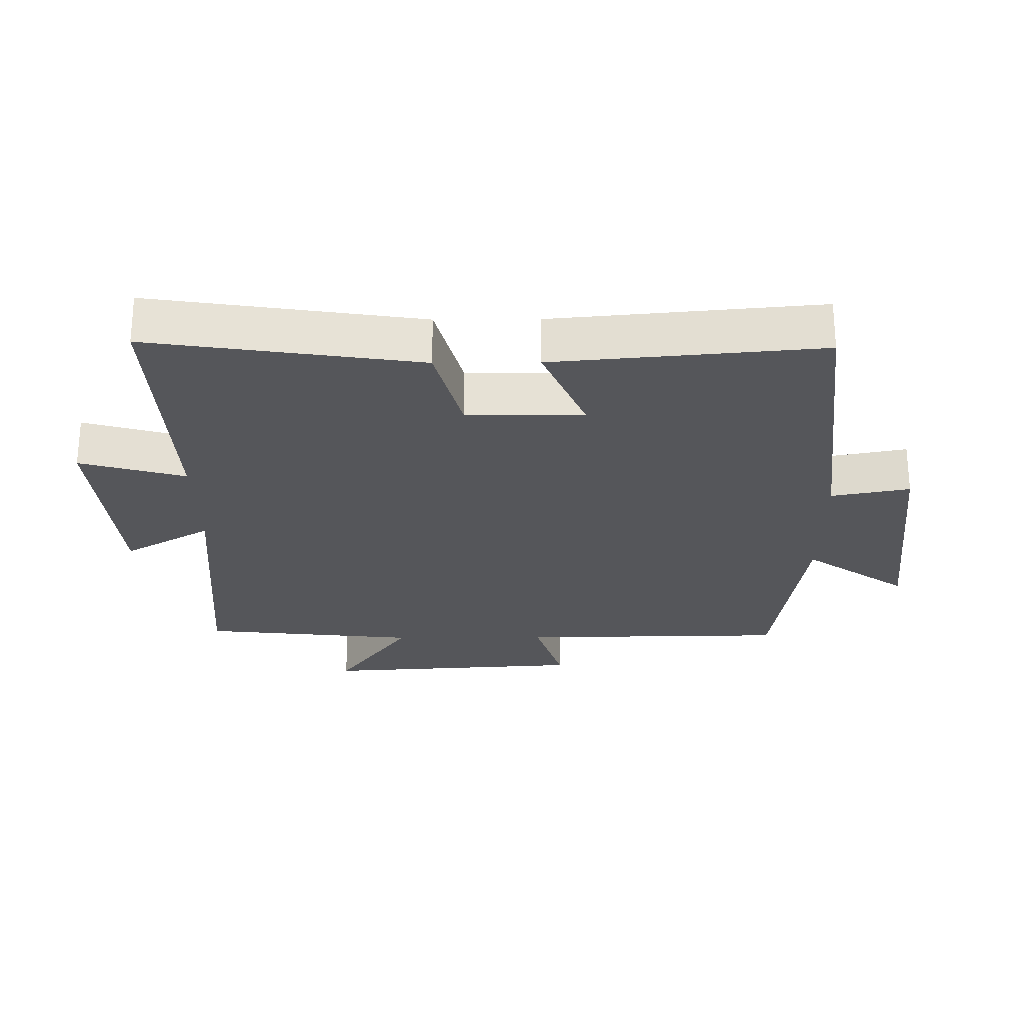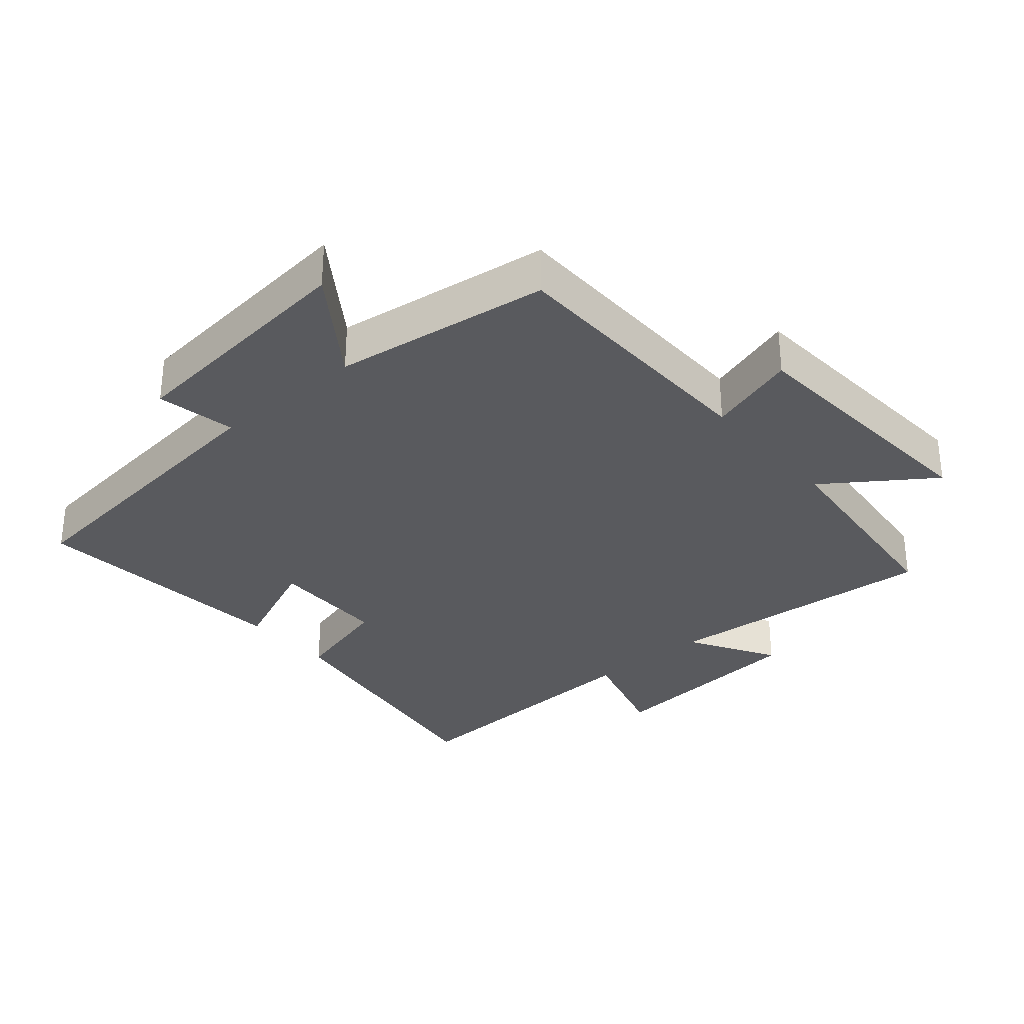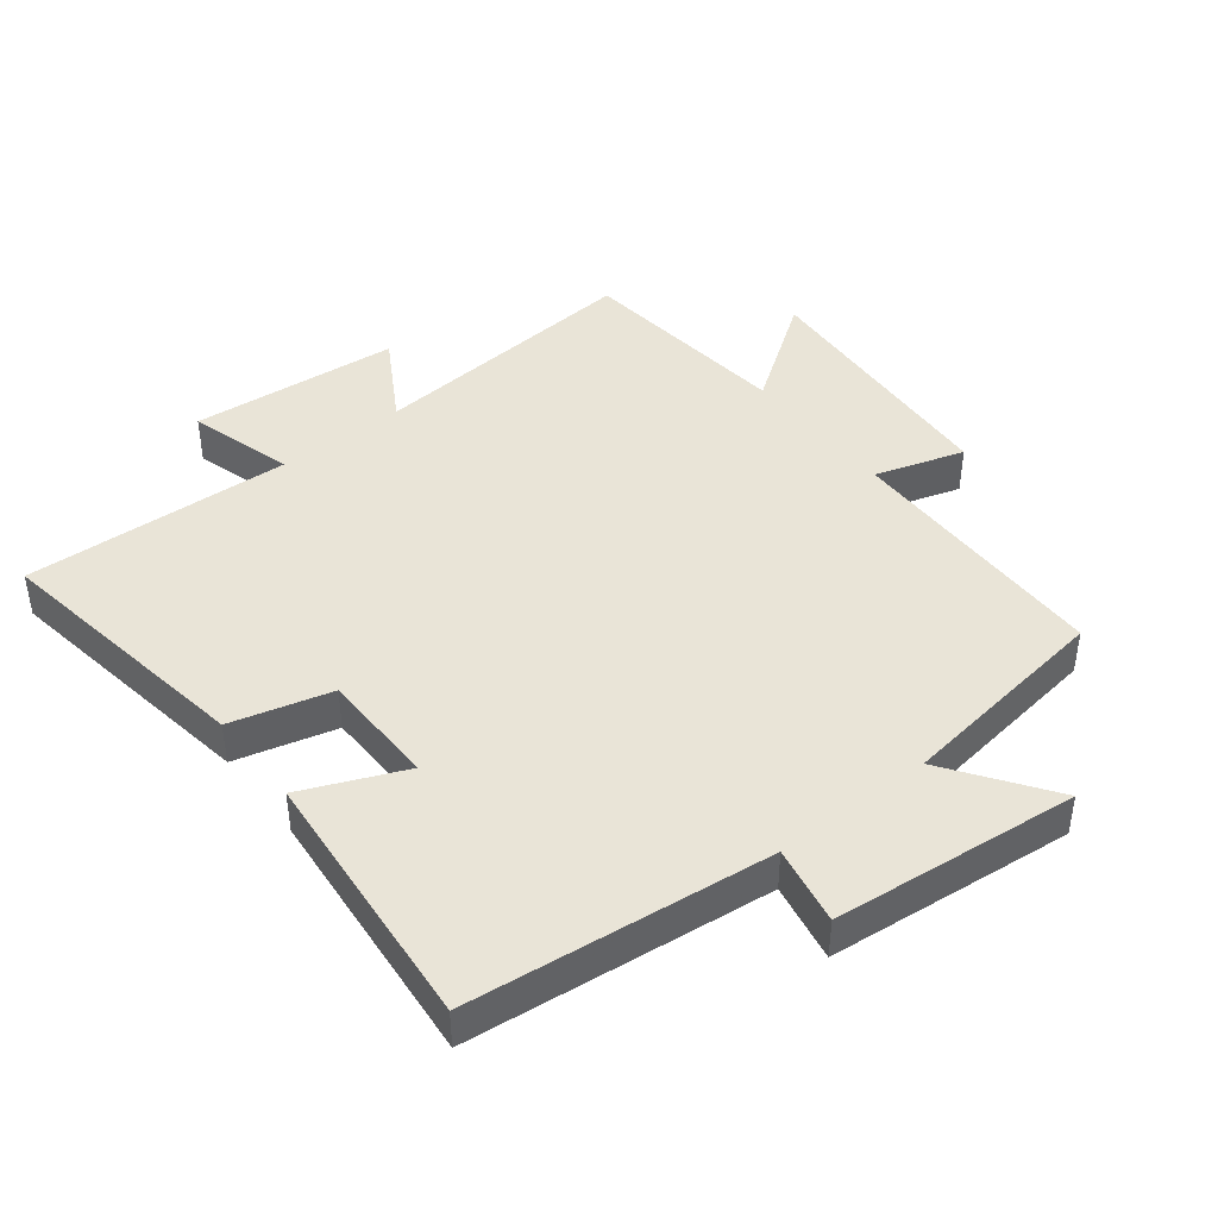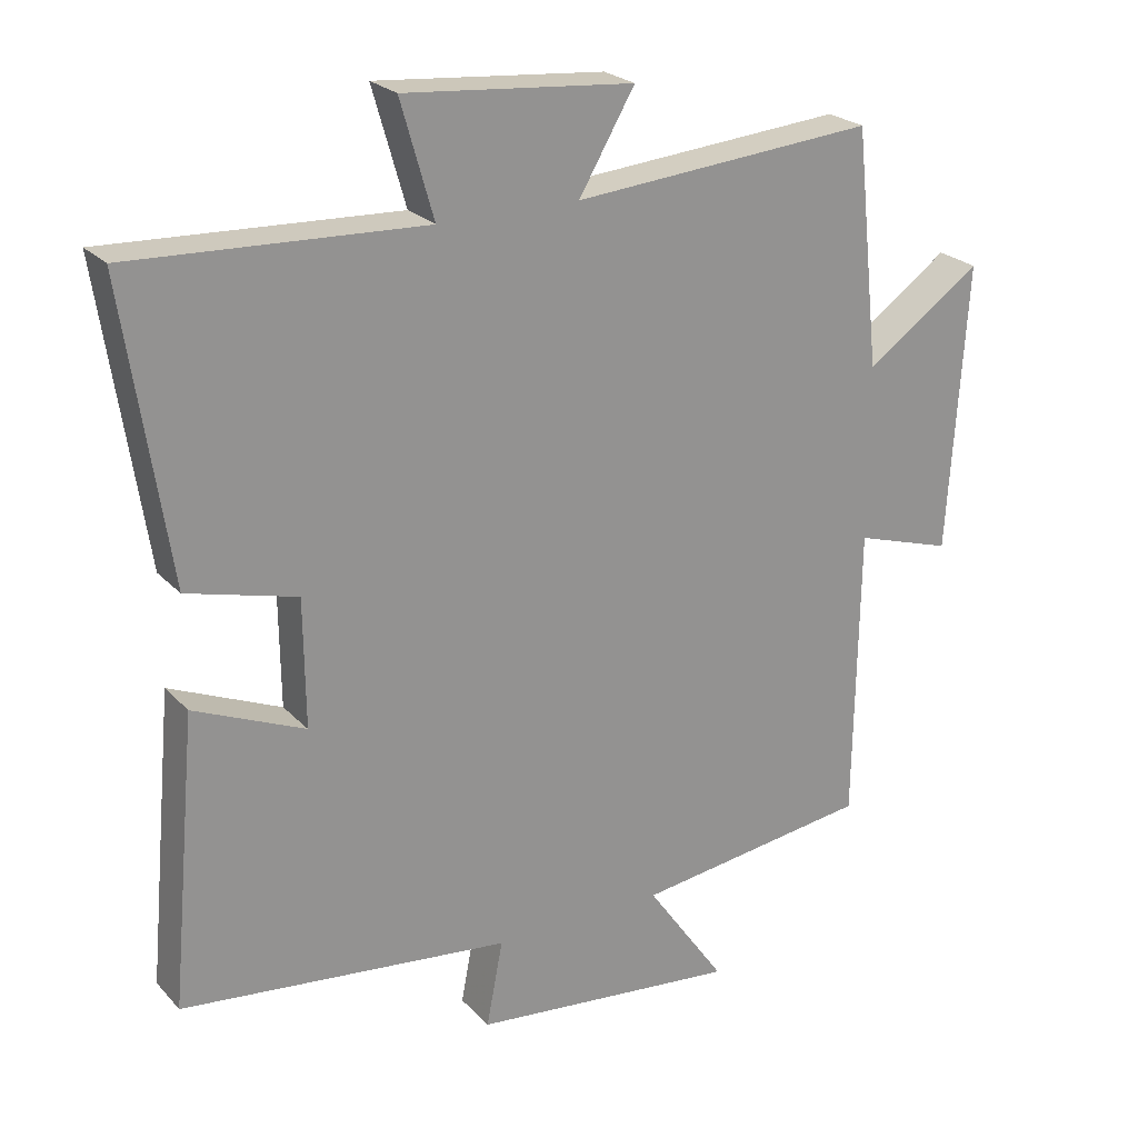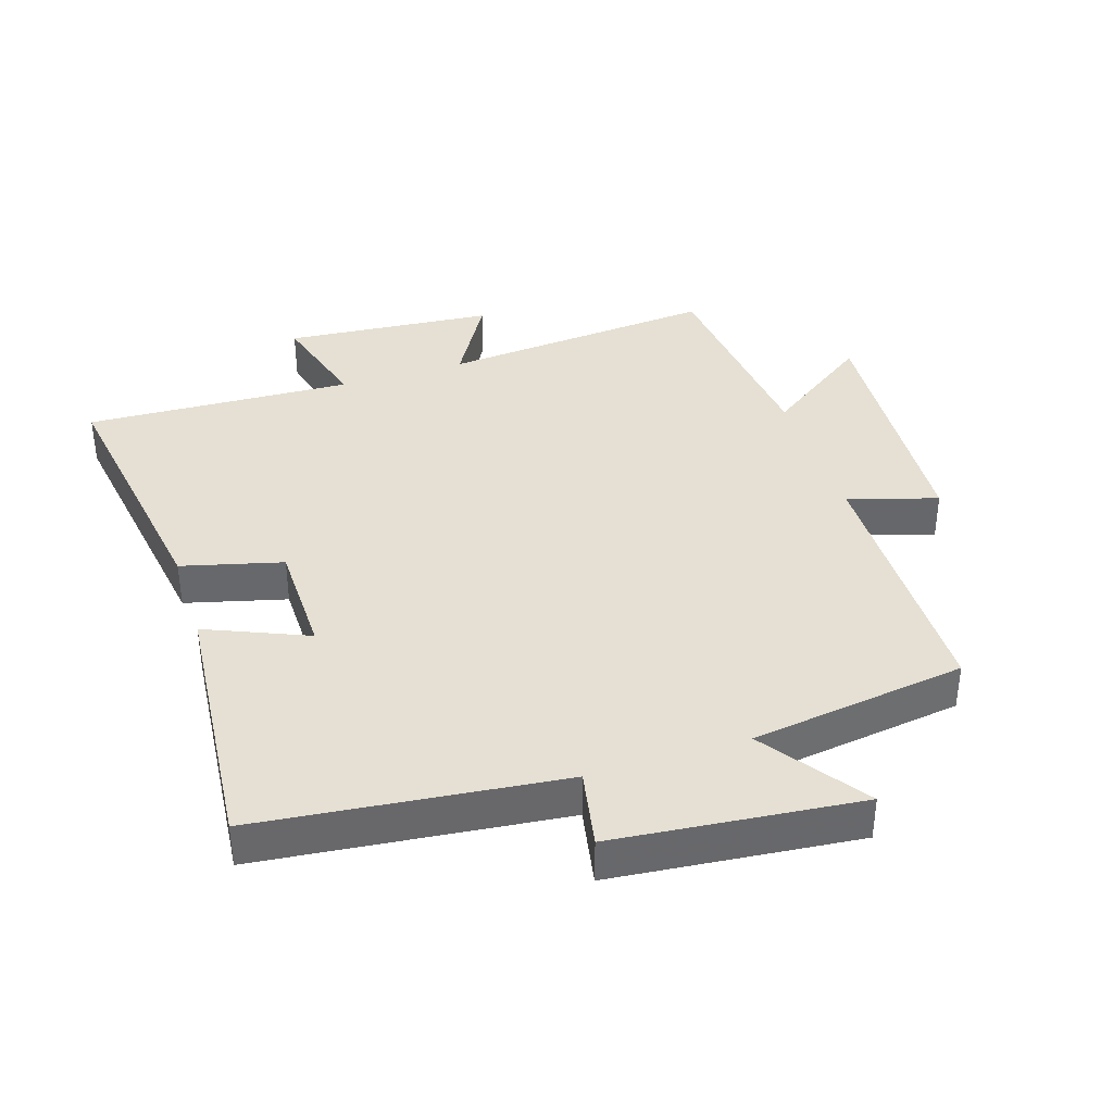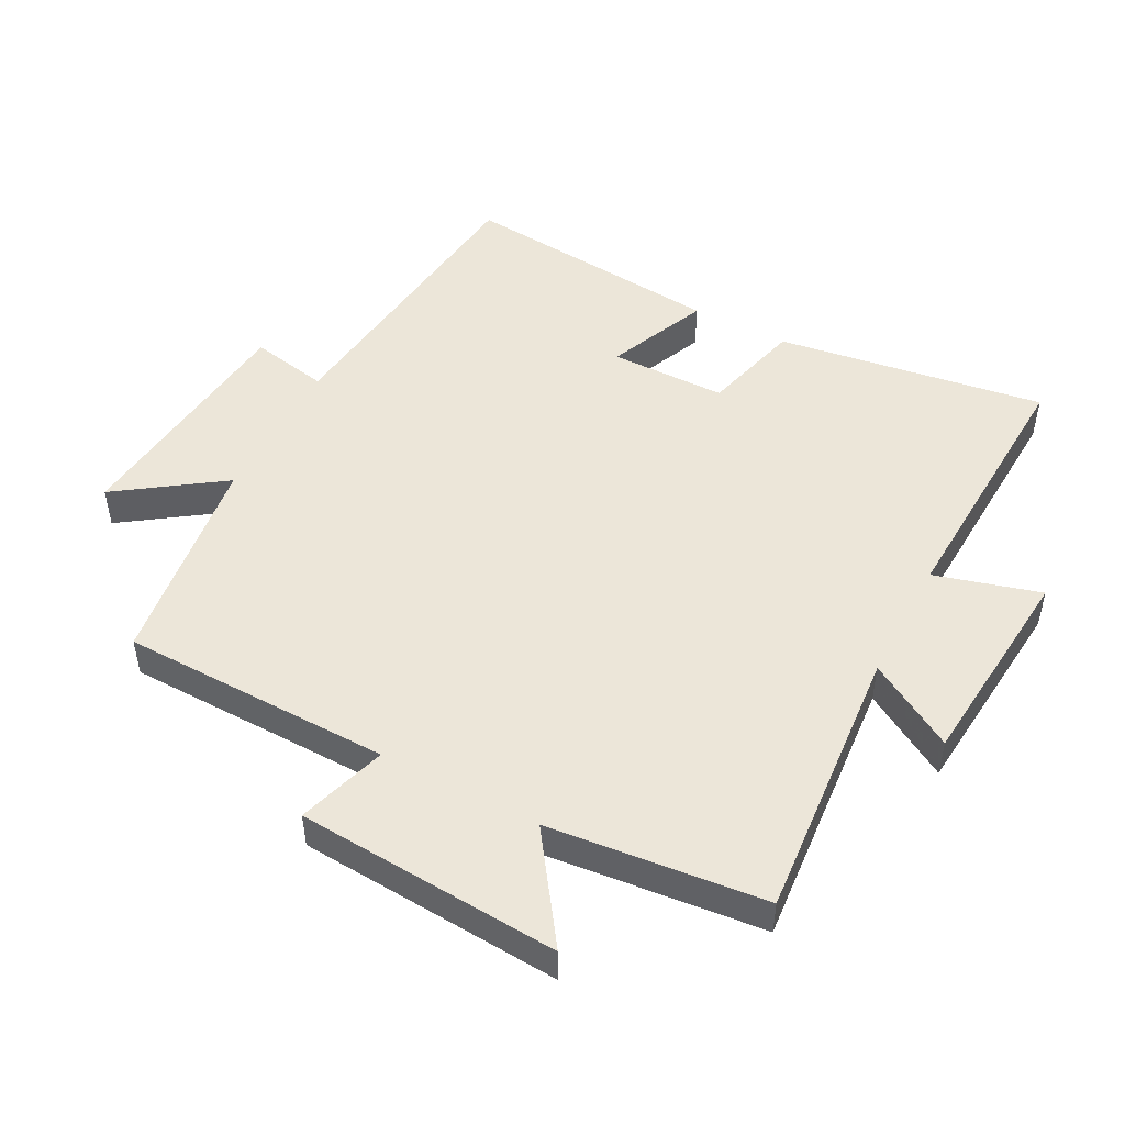
<metadata>
{"format":"obj","ext":"obj","renderer":"f3d","projection":"perspective","resolution":1024,"background":"white","views":[{"elev":-25.8,"azim":90.5,"up":"+Y"},{"elev":-31.7,"azim":-139.3,"up":"+Y"},{"elev":43.1,"azim":141.9,"up":"+Y"},{"elev":23.6,"azim":148.8,"up":"+Z"},{"elev":37.9,"azim":162.1,"up":"+Y"},{"elev":49.1,"azim":-62.1,"up":"+Y"}]}
</metadata>
<code>
v 0.562 0.07 0.518
v 0.5 0.07 0.108
v 0.347 0.07 0.068
v 0.345 0.07 -0.11
v 0.5 0.07 -0.044
v 0.537 0.07 -0.449
v 0.076 0.07 -0.5
v 0.099 0.07 -0.62
v -0.275 0.07 -0.658
v -0.164 0.07 -0.5
v -0.494 0.07 -0.454
v -0.5 0.07 -0.041
v -0.636 0.07 -0.083
v -0.662 0.07 0.319
v -0.5 0.07 0.205
v -0.465 0.07 0.536
v -0.043 0.07 0.5
v -0.121 0.07 0.633
v 0.199 0.07 0.661
v 0.153 0.07 0.5
v 0.562 0 0.518
v 0.5 0 0.108
v 0.347 0 0.068
v 0.345 0 -0.11
v 0.5 0 -0.044
v 0.537 0 -0.449
v 0.076 0 -0.5
v 0.099 0 -0.62
v -0.275 0 -0.658
v -0.164 0 -0.5
v -0.494 0 -0.454
v -0.5 0 -0.041
v -0.636 0 -0.083
v -0.662 0 0.319
v -0.5 0 0.205
v -0.465 0 0.536
v -0.043 0 0.5
v -0.121 0 0.633
v 0.199 0 0.661
v 0.153 0 0.5
f 17 18 19 20
f 15 16 17
f 15 17 20
f 12 13 14 15
f 10 11 12 15
f 10 15 20 1
f 7 8 9 10
f 4 5 6 7
f 3 4 7 10
f 1 2 3
f 1 3 10
f 40 39 38 37
f 37 36 35
f 40 37 35
f 35 34 33 32
f 35 32 31 30
f 21 40 35 30
f 30 29 28 27
f 27 26 25 24
f 30 27 24 23
f 23 22 21
f 30 23 21
f 1 21 22 2
f 2 22 23 3
f 3 23 24 4
f 4 24 25 5
f 5 25 26 6
f 6 26 27 7
f 7 27 28 8
f 8 28 29 9
f 9 29 30 10
f 10 30 31 11
f 11 31 32 12
f 12 32 33 13
f 13 33 34 14
f 14 34 35 15
f 15 35 36 16
f 16 36 37 17
f 17 37 38 18
f 18 38 39 19
f 19 39 40 20
f 20 40 21 1

</code>
